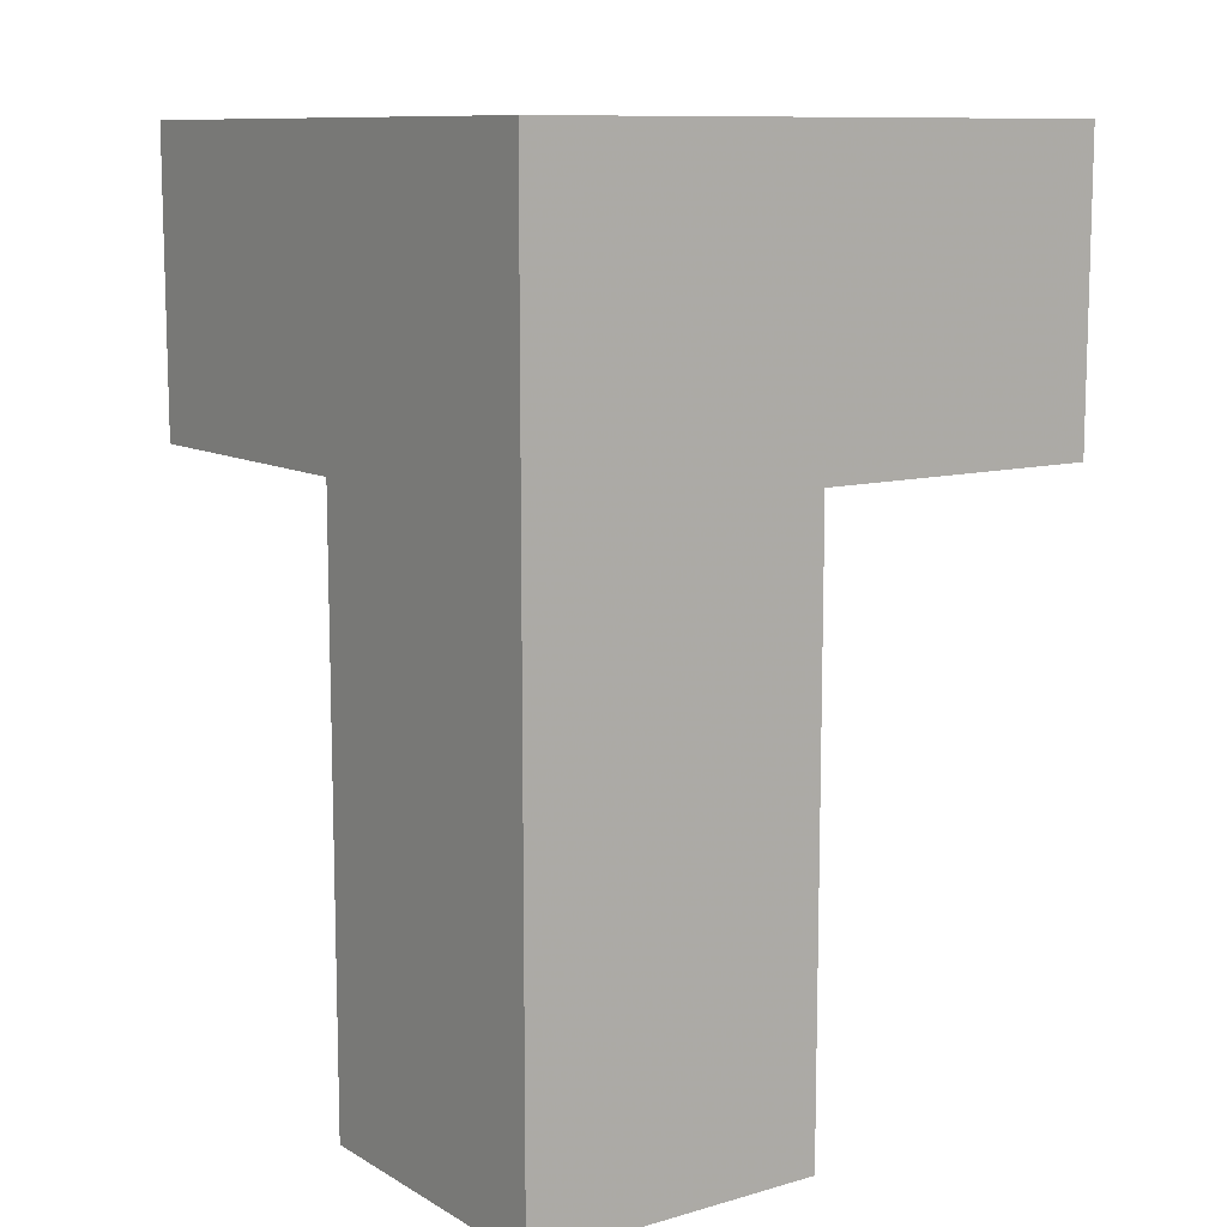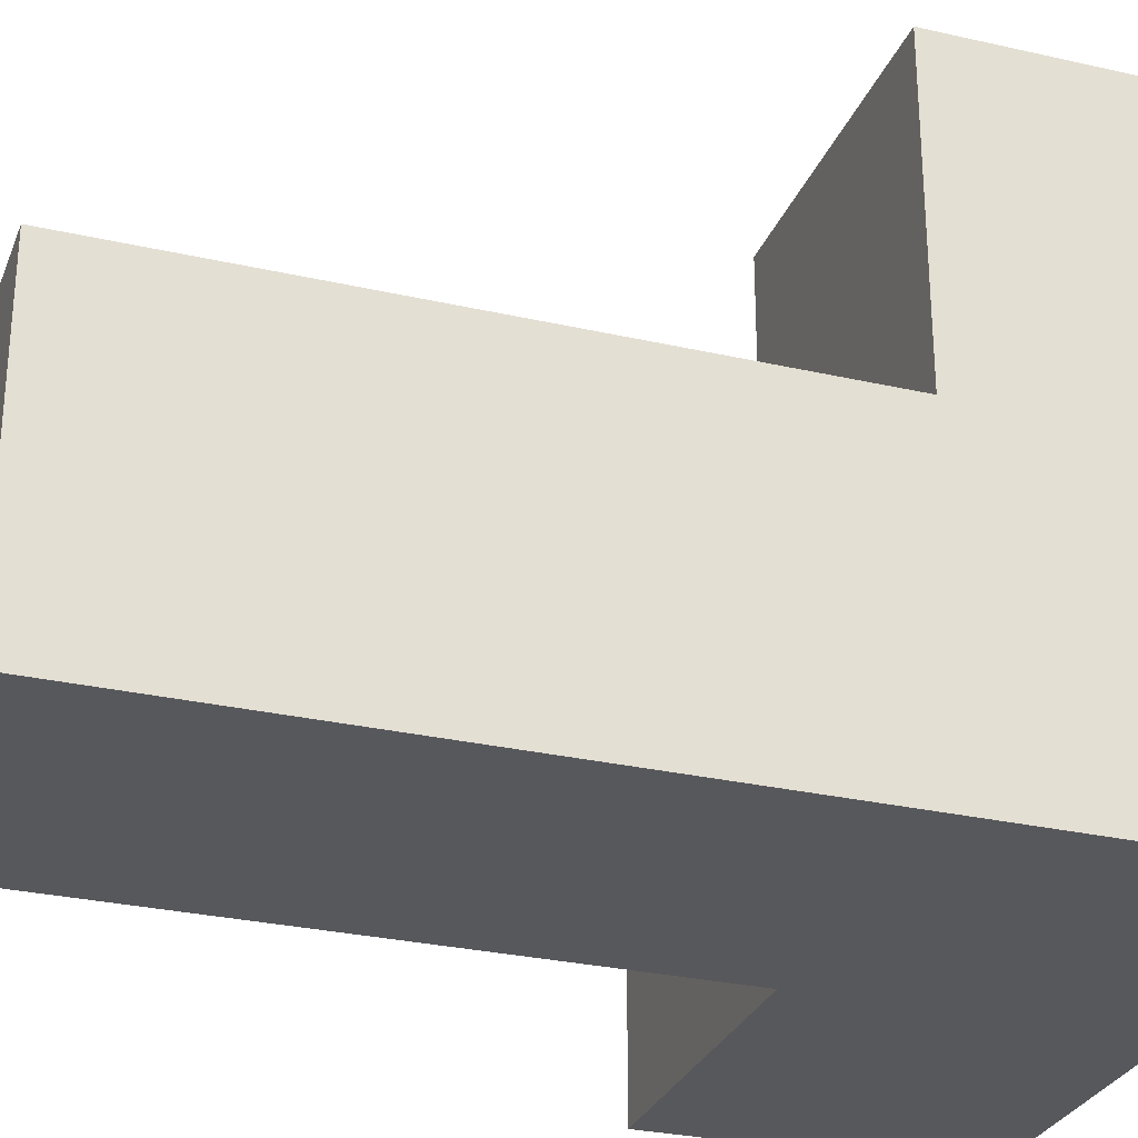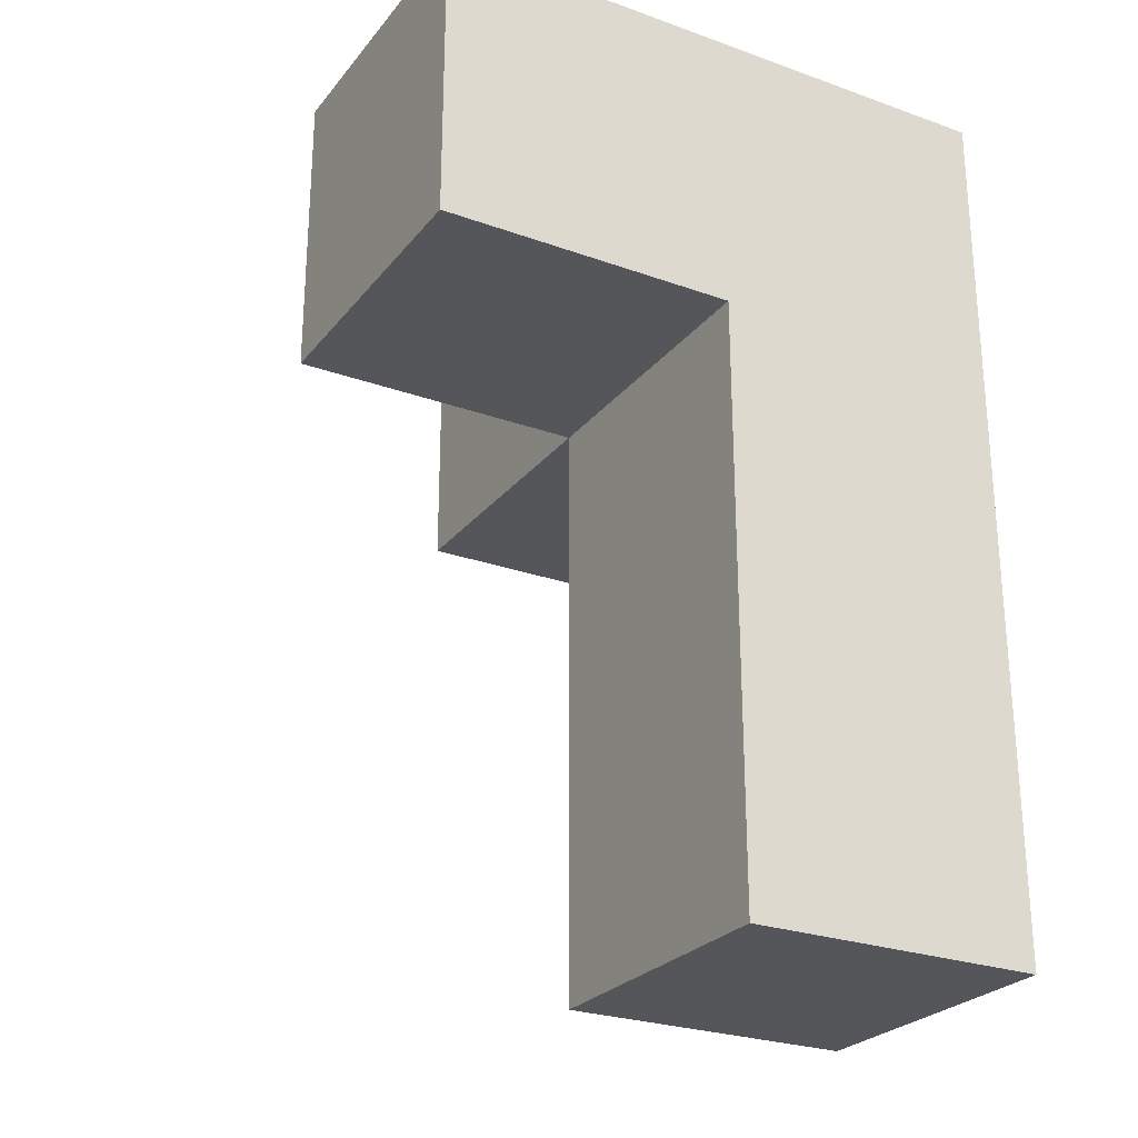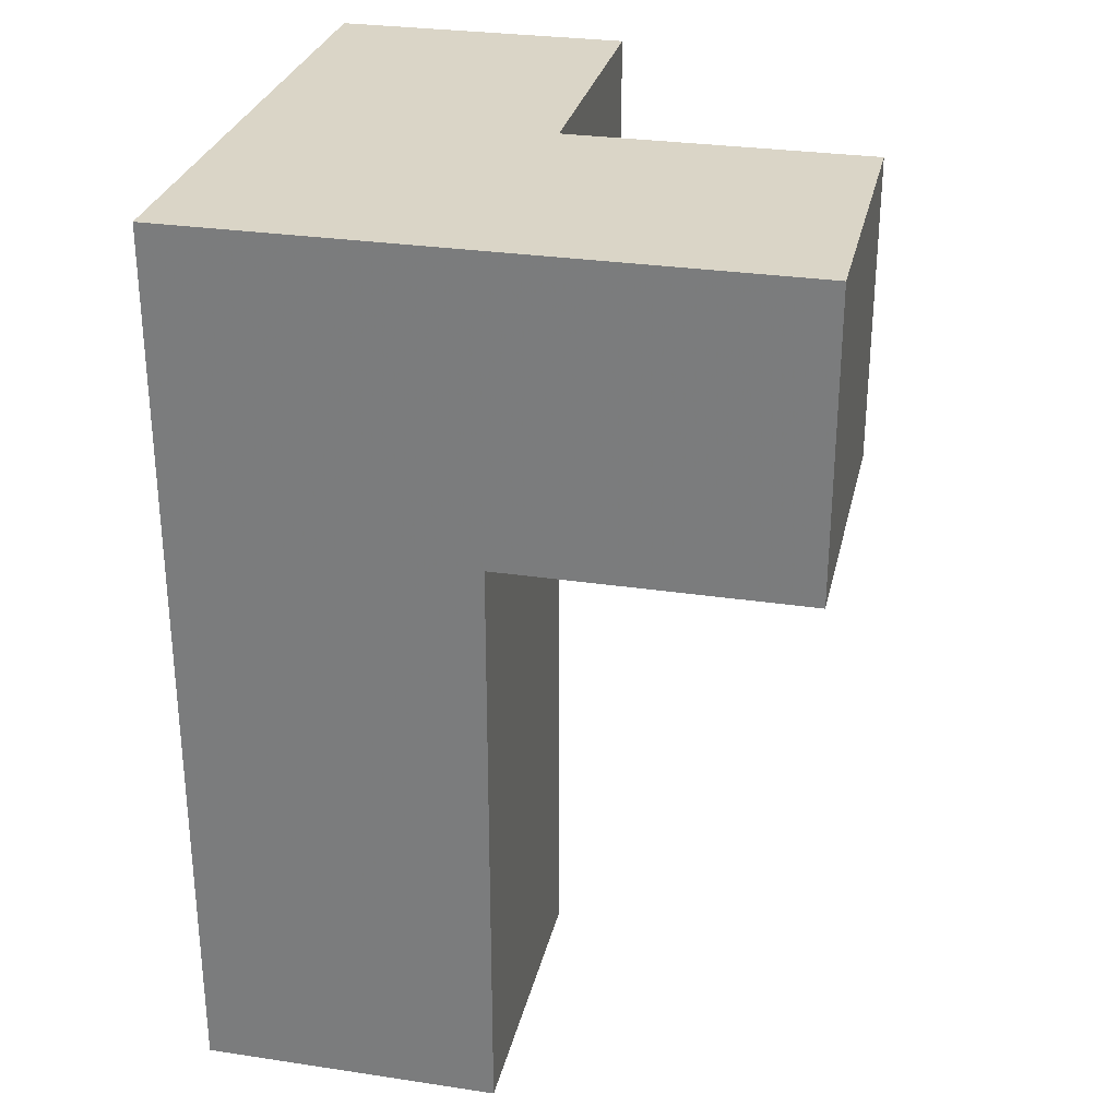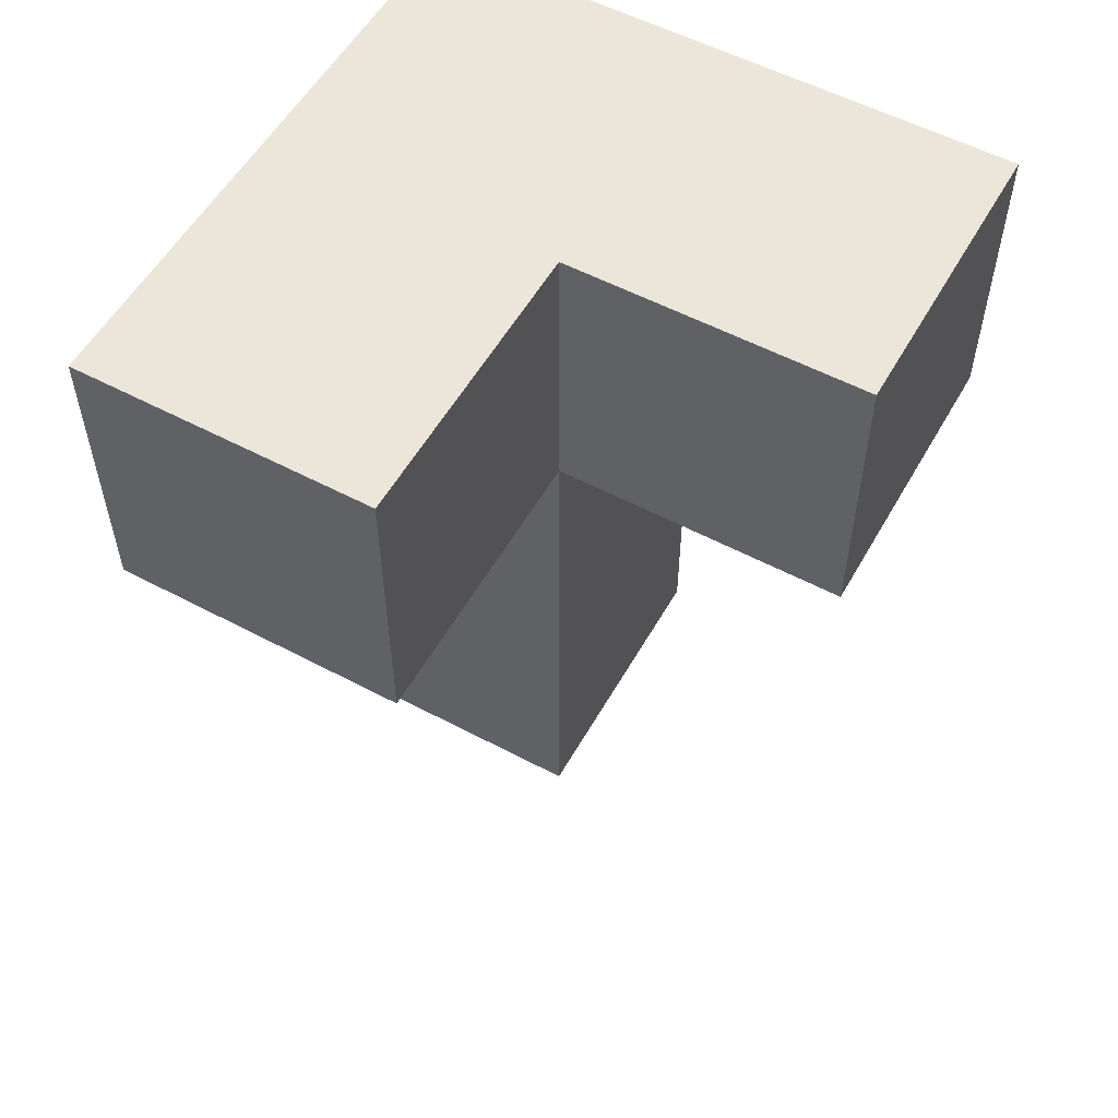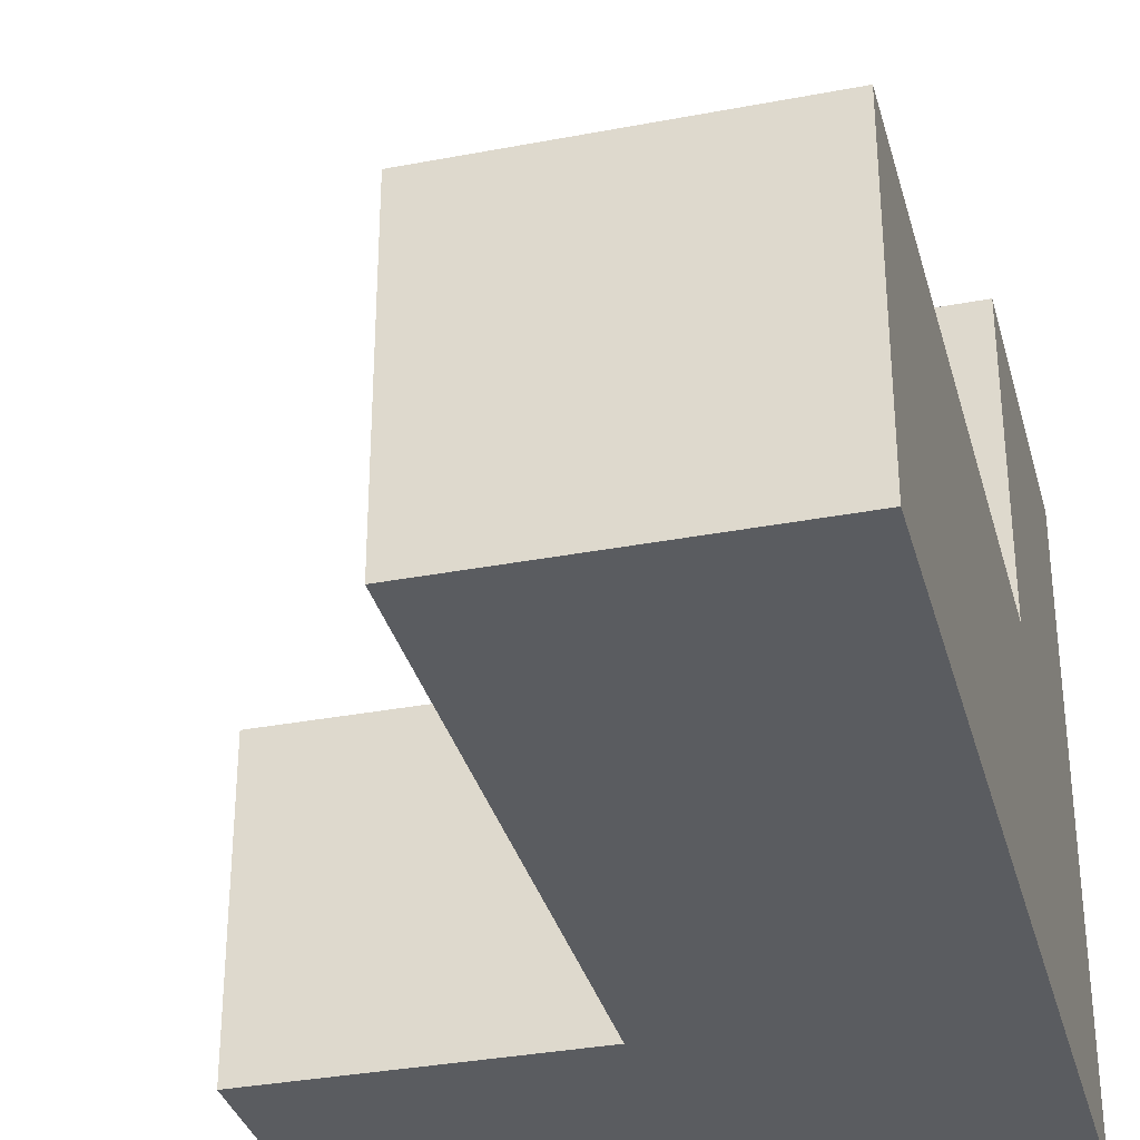
<metadata>
{"format":"obj","ext":"obj","renderer":"f3d","projection":"perspective","resolution":1024,"background":"white","views":[{"elev":10.4,"azim":144.5,"up":"+Y"},{"elev":-28.8,"azim":71.1,"up":"+Z"},{"elev":-26.0,"azim":60.4,"up":"+Y"},{"elev":29.0,"azim":-167.4,"up":"+Y"},{"elev":55.4,"azim":-60.8,"up":"+Y"},{"elev":-33.7,"azim":14.6,"up":"+Z"}]}
</metadata>
<code>
v 3.993 3.988 3.987
v 3.002 1.018 2.007
v 3.002 3.988 3.987
v 3.002 2.998 2.007
v 3.993 1.018 2.007
v 2.013 3.988 2.007
v 3.993 2.998 2.007
v 2.013 2.998 2.997
v 3.993 2.008 2.997
v 3.993 3.988 2.997
v 3.002 3.988 2.997
v 3.002 2.008 2.997
v 3.002 2.998 3.987
v 2.013 2.998 2.007
v 3.993 2.998 3.987
v 3.993 2.008 2.007
v 3.993 3.988 2.007
v 3.002 1.018 2.997
v 3.002 2.008 2.007
v 3.002 2.998 2.997
v 3.002 3.988 2.007
v 3.993 1.018 2.997
v 2.013 3.988 2.997
v 3.993 2.998 2.997
f 5 2 16
f 19 16 2
f 18 22 12
f 9 12 22
f 2 5 18
f 22 18 5
f 19 2 12
f 18 12 2
f 5 16 22
f 9 22 16
f 16 19 7
f 4 7 19
f 12 9 20
f 24 20 9
f 4 19 20
f 12 20 19
f 16 7 9
f 24 9 7
f 7 4 17
f 21 17 4
f 17 21 10
f 11 10 21
f 7 17 24
f 10 24 17
f 13 15 3
f 1 3 15
f 20 24 13
f 15 13 24
f 10 11 1
f 3 1 11
f 11 20 3
f 13 3 20
f 24 10 15
f 1 15 10
f 4 14 21
f 6 21 14
f 8 20 23
f 11 23 20
f 14 4 8
f 20 8 4
f 21 6 11
f 23 11 6
f 6 14 23
f 8 23 14

</code>
